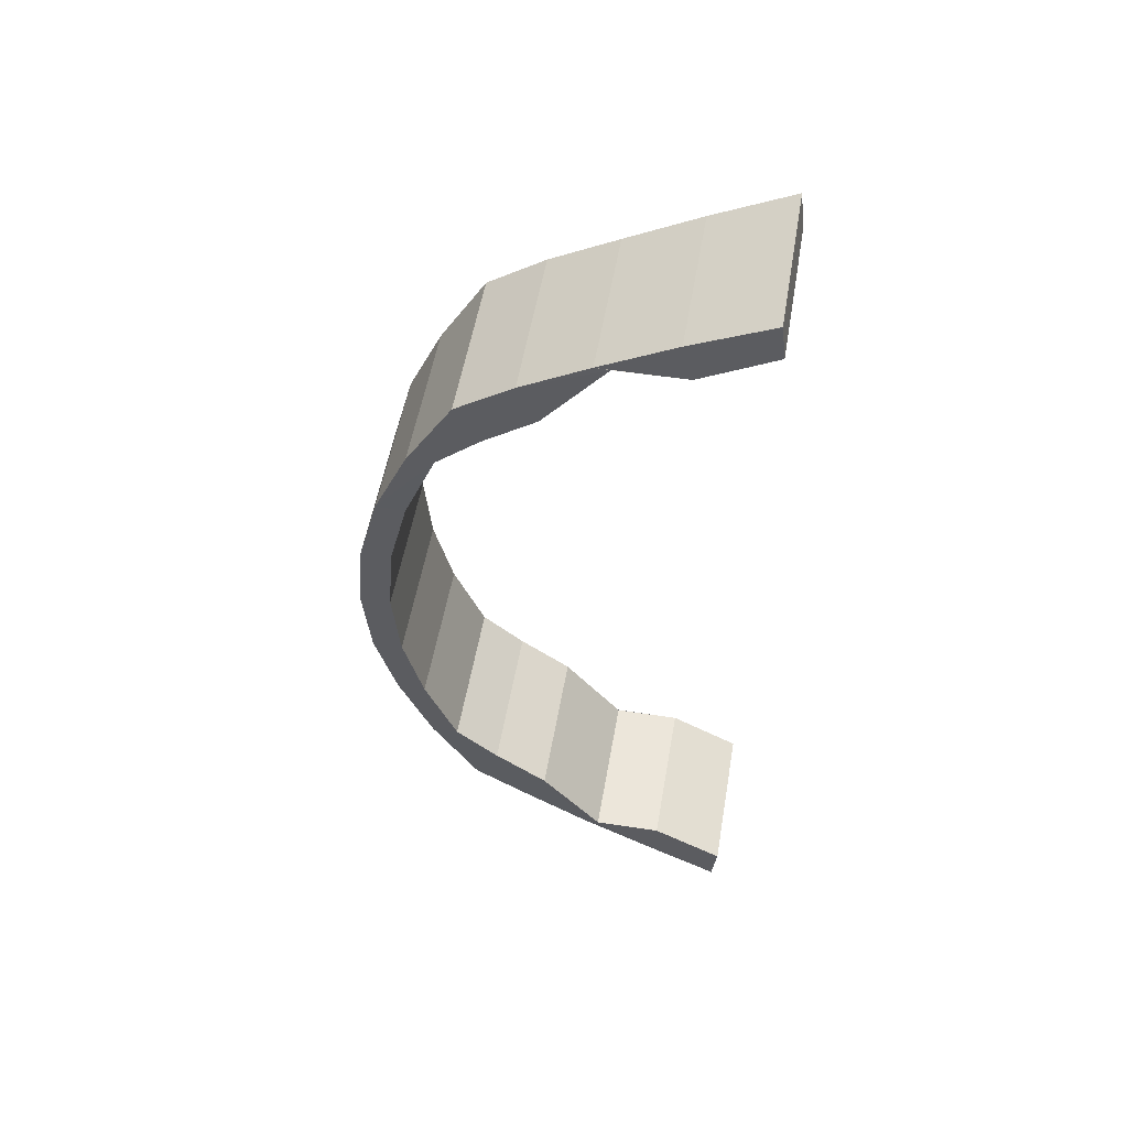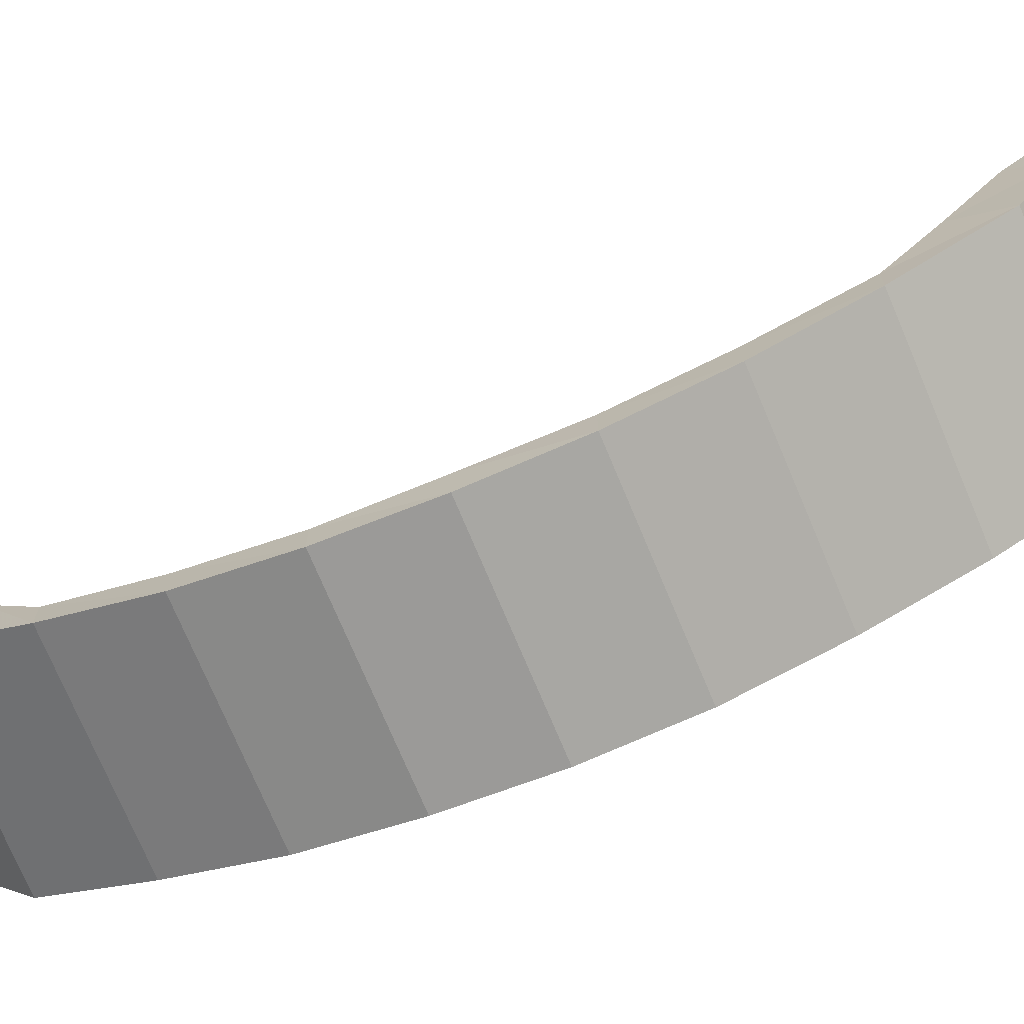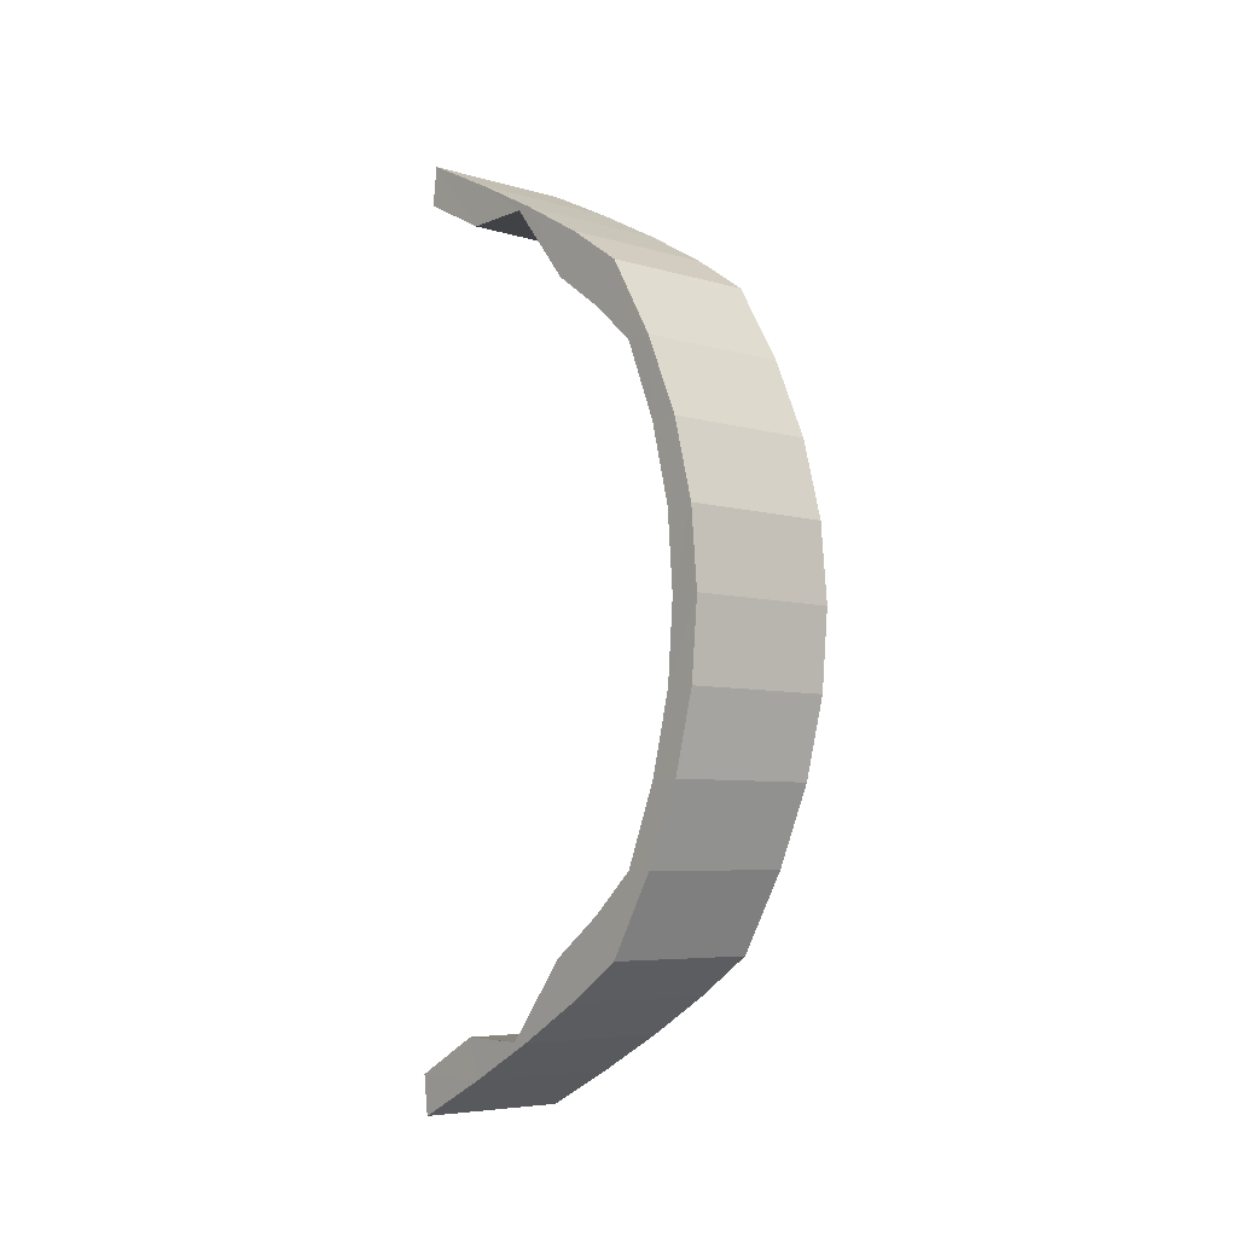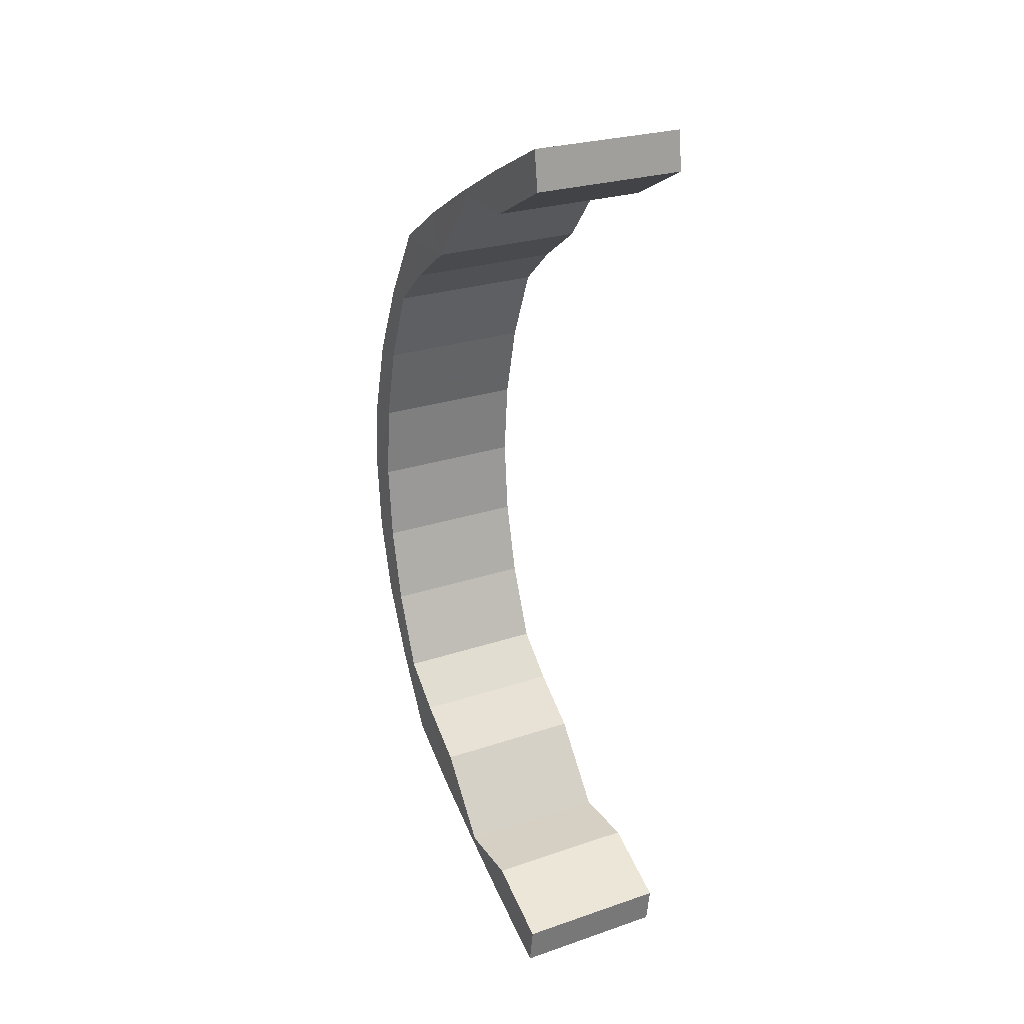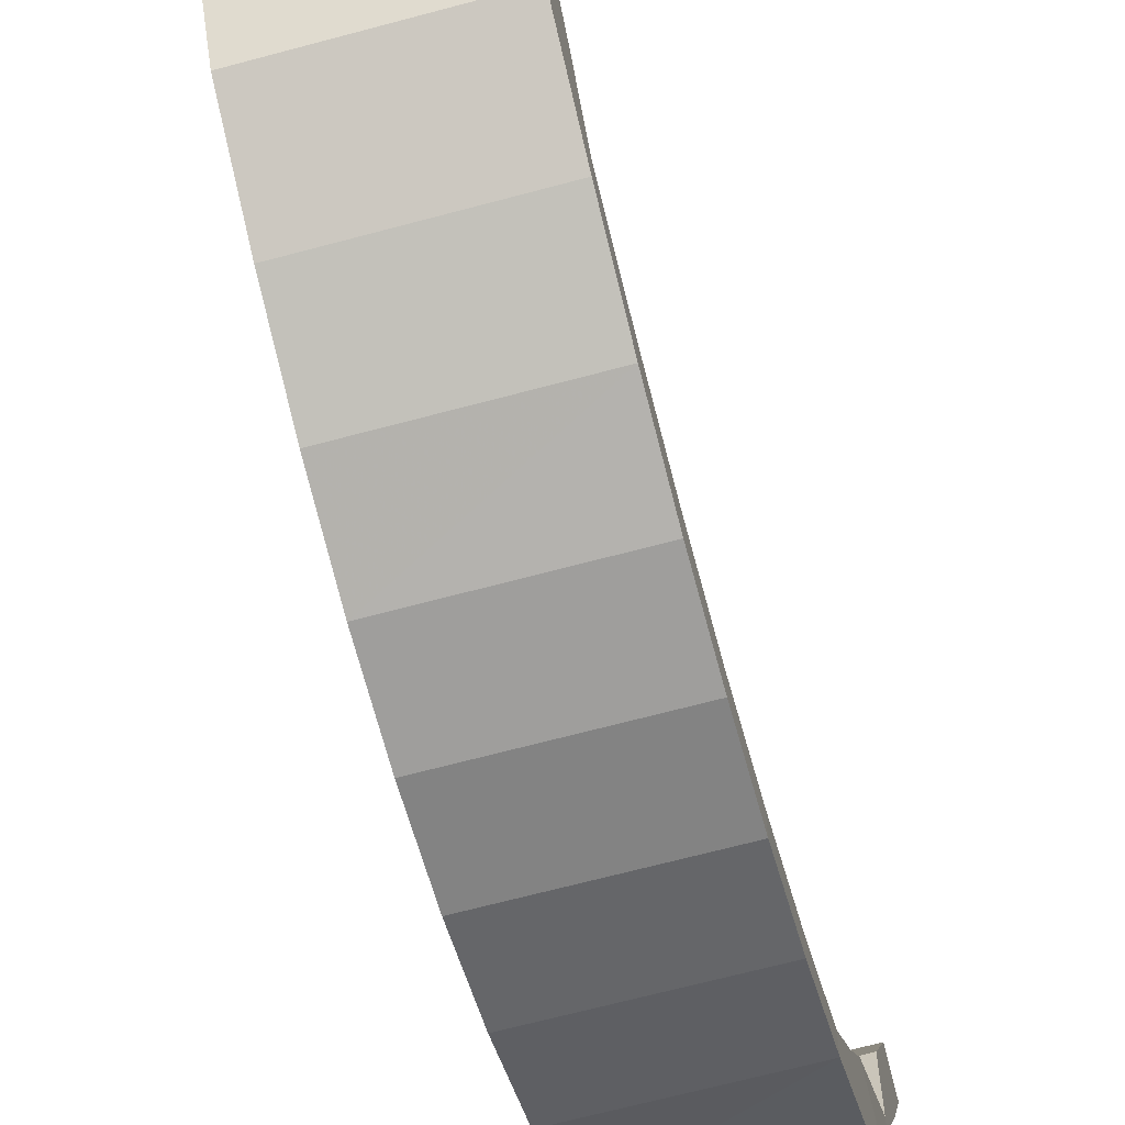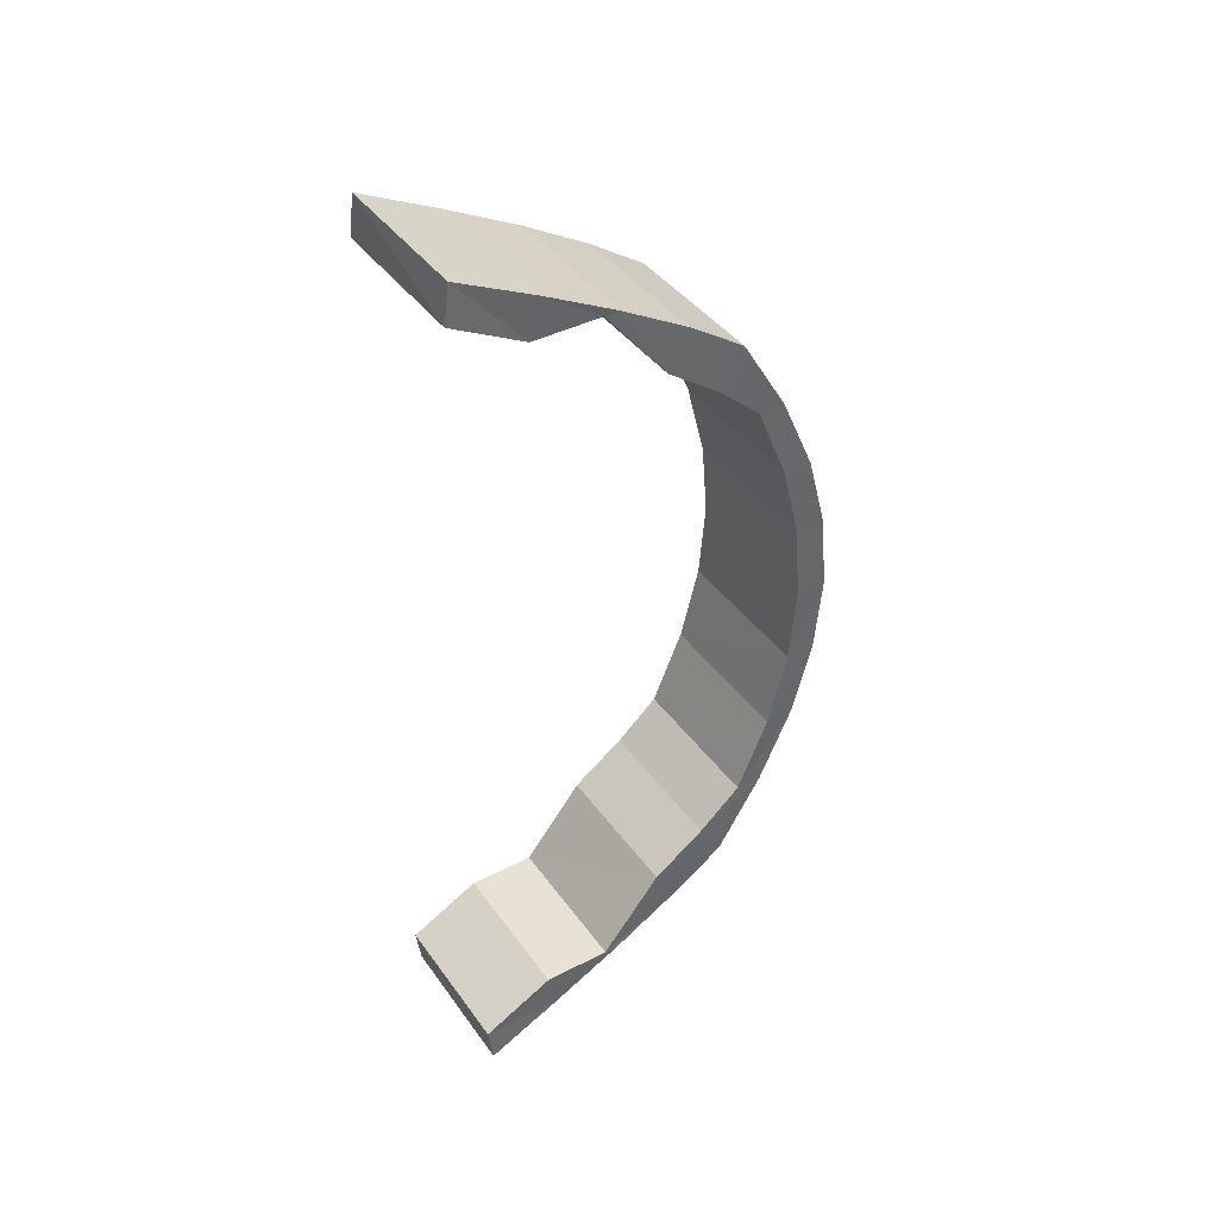
<metadata>
{"format":"obj","ext":"obj","renderer":"f3d","projection":"perspective","resolution":1024,"background":"white","views":[{"elev":53.6,"azim":-80.2,"up":"+Y"},{"elev":-72.1,"azim":-67.5,"up":"+Z"},{"elev":-6.4,"azim":139.9,"up":"+Y"},{"elev":26.1,"azim":-28.1,"up":"+Y"},{"elev":-66.0,"azim":15.2,"up":"+Z"},{"elev":41.0,"azim":57.7,"up":"+Y"}]}
</metadata>
<code>
o 3263
v 2168 1864 15.99
v 2168 1864 15.97
v 2168 1864 15.99
v 2168 1864 15.96
v 2168 1864 15.97
v 2168 1864 15.94
v 2168 1864 15.95
v 2168 1864 15.93
v 2168 1864 15.93
v 2167 1864 15.95
v 2167 1864 15.97
v 2167 1864 15.93
v 2167 1864 15.99
v 2168 1864 15.99
v 2168 1864 15.99
v 2168 1864 15.92
v 2167 1864 15.92
v 2168 1864 15.91
v 2168 1864 15.91
v 2167 1864 15.91
v 2168 1864 15.91
v 2168 1864 15.9
v 2167 1864 15.9
v 2168 1864 15.9
v 2168 1864 15.89
v 2167 1864 15.89
v 2168 1864 15.9
v 2168 1864 15.89
v 2167 1864 15.89
v 2168 1864 15.9
v 2168 1864 15.89
v 2167 1864 15.89
v 2168 1864 15.91
v 2168 1864 15.9
v 2167 1864 15.9
v 2168 1864 15.91
v 2168 1864 15.91
v 2167 1864 15.91
v 2168 1864 15.93
v 2168 1864 15.92
v 2167 1864 15.92
v 2168 1864 15.94
v 2168 1864 15.96
v 2168 1864 15.93
v 2167 1864 15.93
v 2168 1864 15.95
v 2167 1864 15.95
v 2168 1864 15.97
v 2167 1864 15.97
v 2168 1864 15.99
v 2167 1864 15.99
v 2168 1864 15.97
v 2168 1864 15.99
v 2168 1864 15.99
v 2168 1864 15.97
v 2168 1864 15.97
v 2167 1864 15.97
v 2167 1864 15.97
v 2167 1864 15.96
v 2167 1864 15.99
v 2167 1864 15.99
v 2167 1864 15.95
v 2167 1864 15.94
v 2168 1864 15.95
v 2167 1864 15.93
v 2167 1864 15.93
v 2168 1864 15.93
v 2167 1864 15.97
v 2167 1864 15.97
v 2168 1864 15.92
v 2167 1864 15.92
v 2167 1864 15.91
v 2168 1864 15.91
v 2167 1864 15.91
v 2167 1864 15.91
v 2168 1864 15.9
v 2167 1864 15.9
v 2167 1864 15.9
v 2168 1864 15.89
v 2167 1864 15.89
v 2167 1864 15.9
v 2168 1864 15.89
v 2167 1864 15.89
v 2167 1864 15.9
v 2168 1864 15.89
v 2167 1864 15.89
v 2167 1864 15.91
v 2168 1864 15.9
v 2167 1864 15.9
v 2167 1864 15.91
v 2168 1864 15.91
v 2167 1864 15.91
v 2167 1864 15.93
v 2168 1864 15.92
v 2167 1864 15.92
v 2167 1864 15.94
v 2167 1864 15.93
v 2167 1864 15.96
v 2168 1864 15.93
v 2168 1864 15.95
v 2167 1864 15.95
v 2168 1864 15.97
v 2167 1864 15.97
v 2168 1864 15.99
v 2167 1864 15.99
v 2167 1864 15.97
v 2167 1864 15.99
v 2168 1864 15.99
v 2167 1864 15.99
v 2167 1864 15.97
v 2168 1864 15.97
v 2168 1864 15.97
v 2168 1864 15.99
v 2168 1864 15.96
v 2168 1864 15.95
v 2167 1864 15.96
v 2167 1864 15.94
v 2168 1864 15.94
v 2168 1864 15.93
v 2167 1864 15.93
v 2168 1864 15.93
v 2168 1864 15.92
v 2167 1864 15.91
v 2168 1864 15.91
v 2168 1864 15.91
v 2167 1864 15.91
v 2168 1864 15.91
v 2168 1864 15.9
v 2167 1864 15.9
v 2168 1864 15.9
v 2168 1864 15.89
v 2167 1864 15.9
v 2168 1864 15.9
v 2168 1864 15.89
v 2167 1864 15.9
v 2168 1864 15.9
v 2168 1864 15.89
v 2167 1864 15.91
v 2168 1864 15.91
v 2168 1864 15.9
v 2167 1864 15.91
v 2168 1864 15.91
v 2168 1864 15.91
v 2167 1864 15.93
v 2168 1864 15.93
v 2168 1864 15.92
v 2167 1864 15.94
v 2168 1864 15.94
v 2168 1864 15.93
v 2167 1864 15.96
v 2168 1864 15.96
v 2168 1864 15.95
v 2167 1864 15.97
v 2168 1864 15.97
v 2167 1864 15.99
v 2167 1864 15.99
v 2167 1864 15.97
v 2167 1864 15.99
v 2167 1864 15.95
v 2167 1864 15.97
v 2168 1864 15.97
v 2168 1864 15.99
v 2167 1864 15.96
v 2168 1864 15.96
v 2167 1864 15.93
v 2167 1864 15.94
v 2168 1864 15.94
v 2167 1864 15.92
v 2167 1864 15.93
v 2168 1864 15.93
v 2167 1864 15.91
v 2167 1864 15.91
v 2168 1864 15.91
v 2167 1864 15.9
v 2167 1864 15.91
v 2168 1864 15.91
v 2167 1864 15.89
v 2167 1864 15.9
v 2168 1864 15.9
v 2167 1864 15.89
v 2167 1864 15.9
v 2168 1864 15.9
v 2167 1864 15.89
v 2167 1864 15.9
v 2168 1864 15.9
v 2167 1864 15.9
v 2167 1864 15.91
v 2168 1864 15.91
v 2167 1864 15.91
v 2167 1864 15.91
v 2168 1864 15.91
v 2167 1864 15.92
v 2167 1864 15.93
v 2168 1864 15.93
v 2167 1864 15.93
v 2167 1864 15.94
v 2168 1864 15.94
v 2167 1864 15.95
v 2167 1864 15.96
v 2168 1864 15.96
v 2167 1864 15.99
v 2168 1864 15.99
v 2168 1864 15.97
v 2168 1864 15.99
v 2167 1864 15.99
v 2168 1864 15.99
v 2168 1864 15.99
v 2167 1864 15.99
f 1 2 3
f 2 4 5
f 4 6 7
f 6 8 9
f 7 10 11
f 9 12 10
f 5 11 13
f 14 15 13
f 16 17 12
f 8 18 16
f 19 20 17
f 18 21 19
f 22 23 20
f 21 24 22
f 25 26 23
f 24 27 25
f 28 29 26
f 27 30 28
f 31 32 29
f 30 33 31
f 34 35 32
f 33 36 34
f 37 38 35
f 36 39 37
f 40 41 38
f 39 42 40
f 42 43 44
f 44 45 41
f 46 47 45
f 48 49 47
f 50 51 49
f 52 53 48
f 53 54 55
f 56 50 57
f 57 58 59
f 60 61 58
f 62 59 63
f 64 56 62
f 65 63 66
f 67 64 65
f 68 60 69
f 70 67 71
f 71 66 72
f 73 70 74
f 74 72 75
f 76 73 77
f 77 75 78
f 79 76 80
f 80 78 81
f 82 79 83
f 83 81 84
f 85 82 86
f 86 84 87
f 88 85 89
f 89 87 90
f 91 88 92
f 92 90 93
f 94 91 95
f 95 93 96
f 97 96 98
f 99 94 97
f 100 99 101
f 102 100 103
f 104 102 105
f 103 106 107
f 108 13 107
f 109 110 108
f 111 112 113
f 114 115 112
f 116 117 114
f 118 119 115
f 117 120 118
f 121 122 119
f 120 123 121
f 124 125 122
f 123 126 124
f 127 128 125
f 126 129 127
f 130 131 128
f 129 132 130
f 133 134 131
f 132 135 133
f 136 137 134
f 135 138 136
f 139 140 137
f 138 141 139
f 142 143 140
f 141 144 142
f 145 146 143
f 144 147 145
f 148 149 146
f 147 150 148
f 151 152 149
f 150 153 151
f 154 55 152
f 153 155 154
f 69 154 151
f 156 157 158
f 157 159 160
f 160 161 162
f 160 163 111
f 163 164 161
f 159 165 163
f 166 167 164
f 165 168 166
f 169 170 167
f 168 171 169
f 172 173 170
f 171 174 172
f 175 176 173
f 174 177 175
f 178 179 176
f 177 180 178
f 181 182 179
f 180 183 181
f 184 185 182
f 183 186 184
f 187 188 185
f 186 189 187
f 190 191 188
f 189 192 190
f 193 194 191
f 192 195 193
f 196 197 194
f 195 198 196
f 199 200 197
f 198 68 199
f 201 202 203
f 204 205 206
f 207 208 205

</code>
